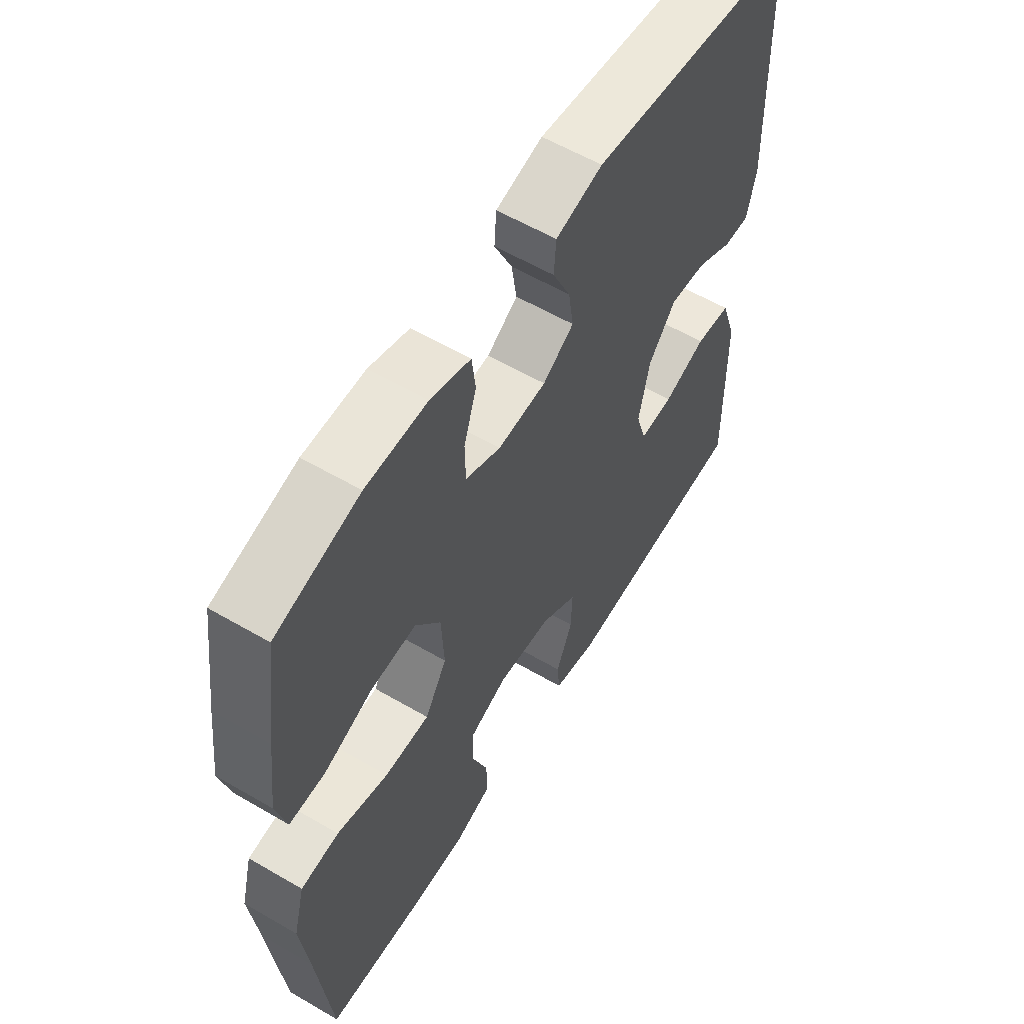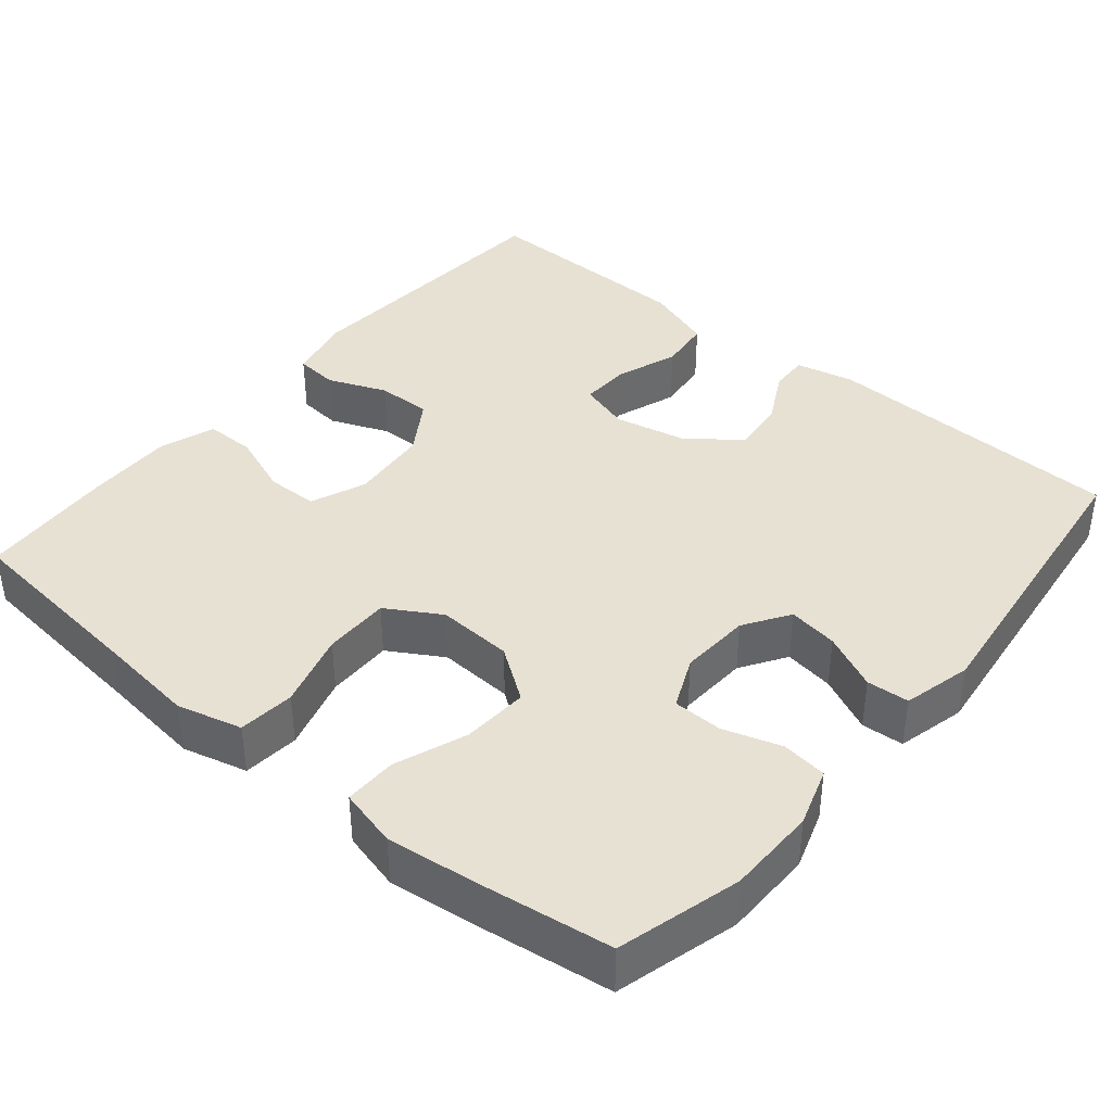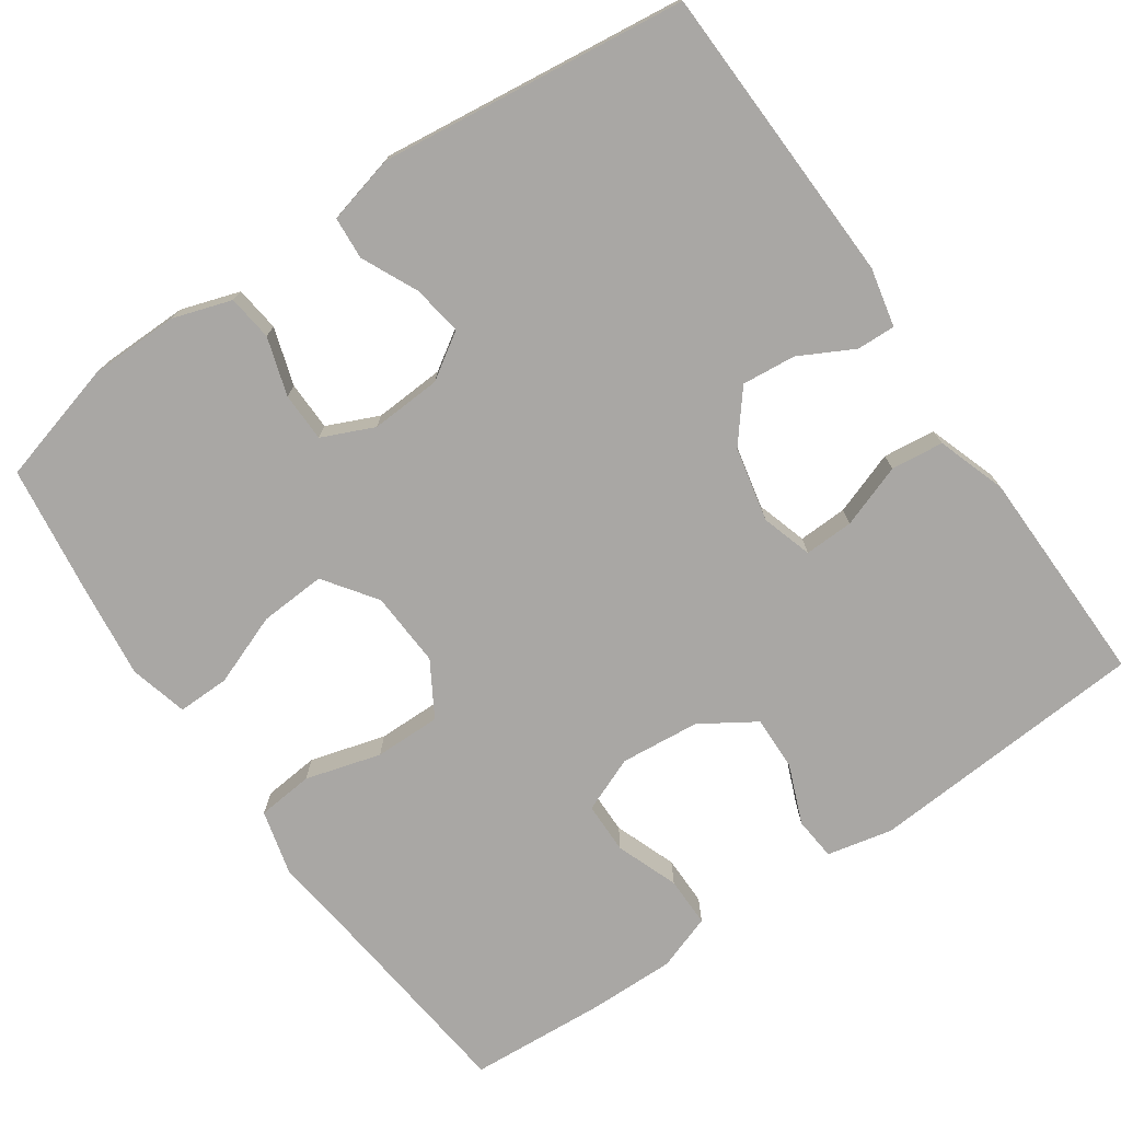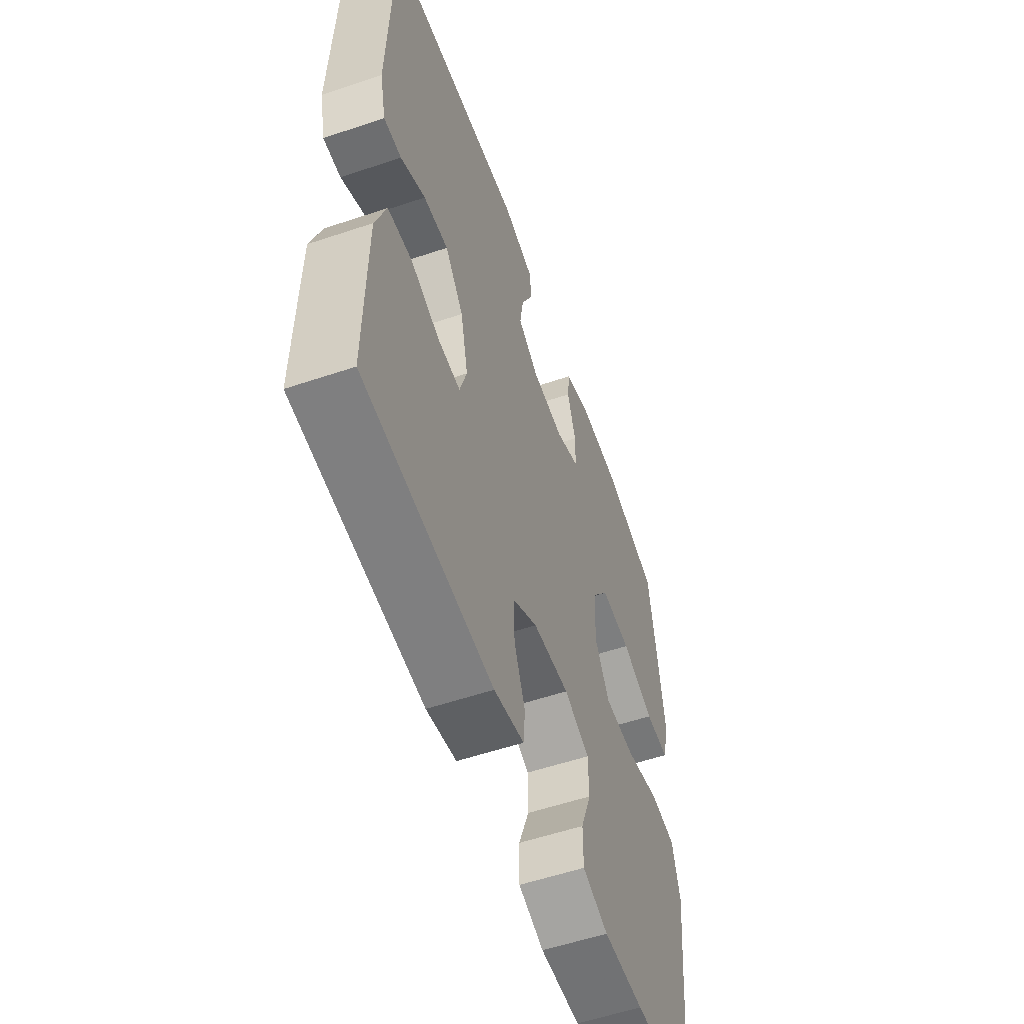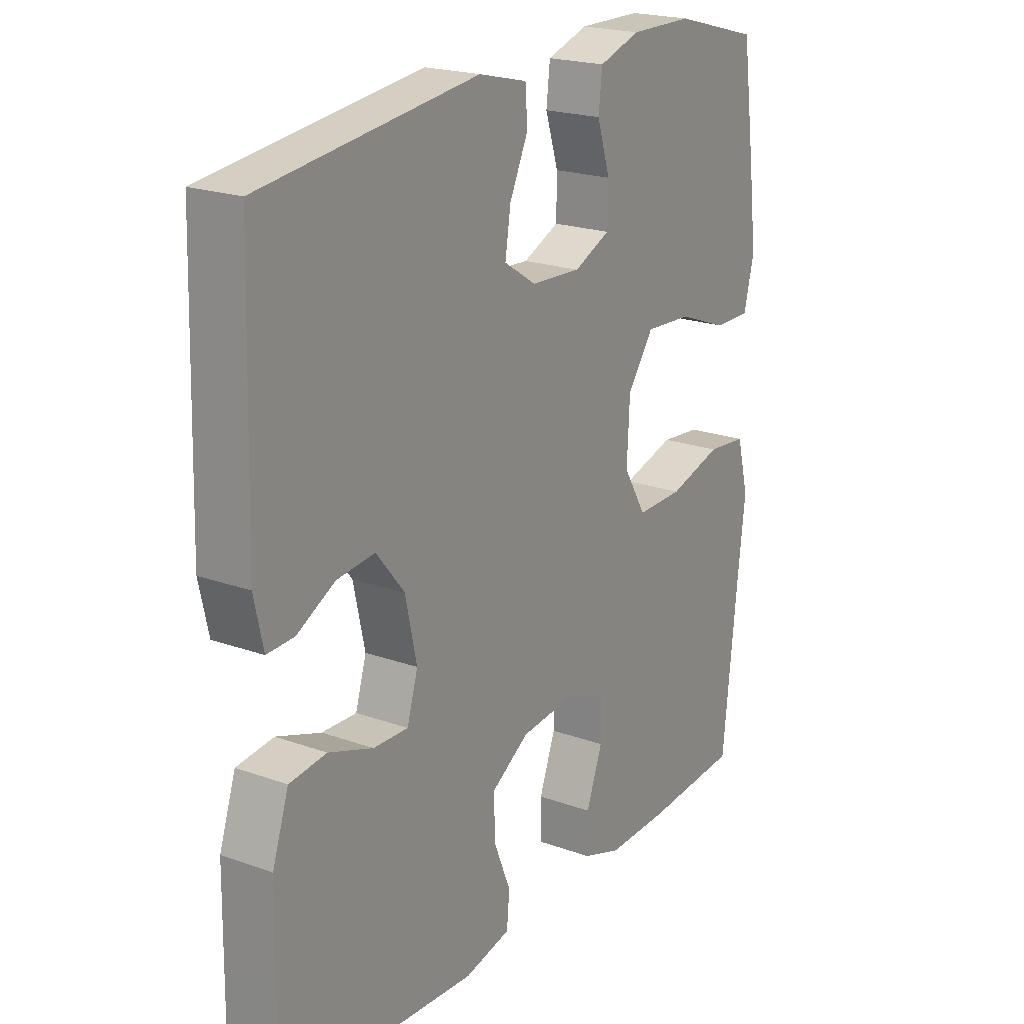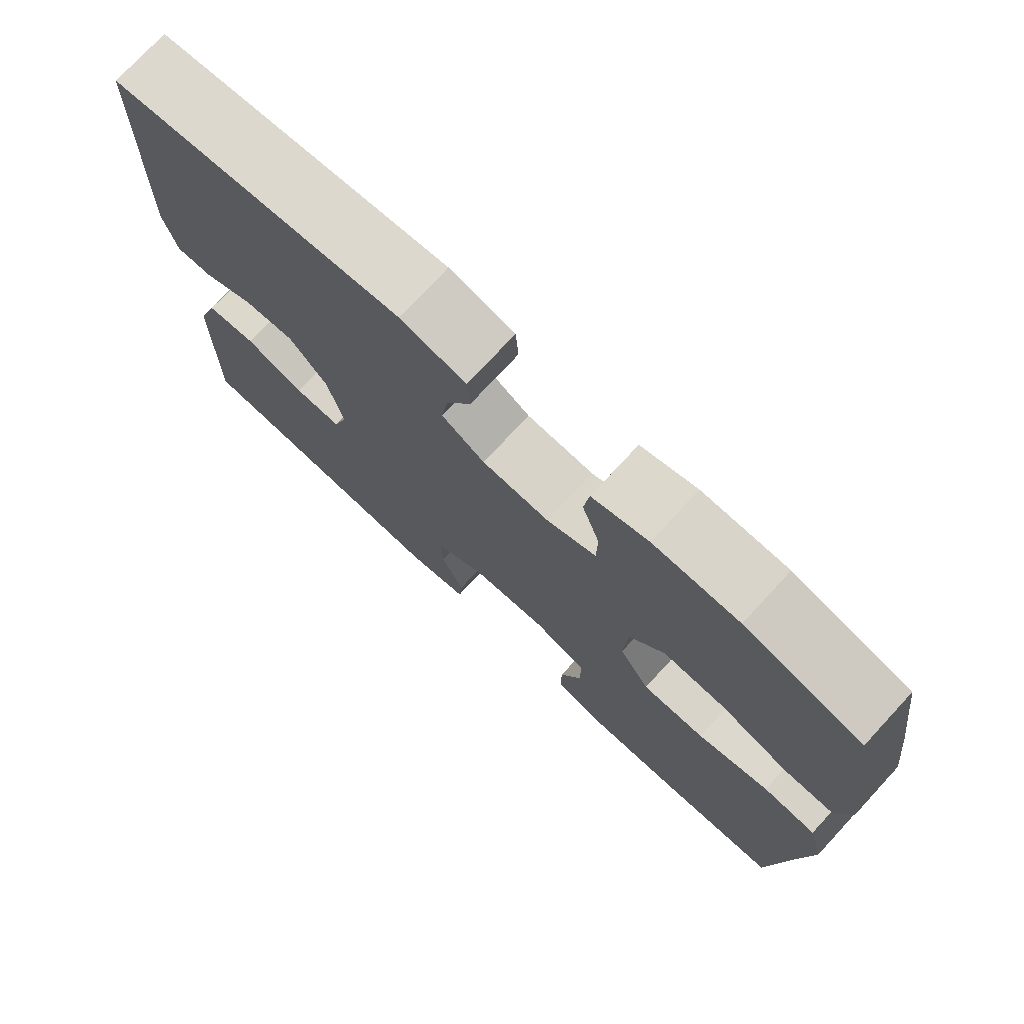
<metadata>
{"format":"obj","ext":"obj","renderer":"f3d","projection":"perspective","resolution":1024,"background":"white","views":[{"elev":58.8,"azim":-59.0,"up":"+Z"},{"elev":39.5,"azim":-50.1,"up":"+Y"},{"elev":-74.7,"azim":34.8,"up":"+Y"},{"elev":-56.3,"azim":109.4,"up":"+Z"},{"elev":21.0,"azim":122.8,"up":"+Z"},{"elev":75.3,"azim":-137.2,"up":"+Z"}]}
</metadata>
<code>
v 0.5 0.07 0.5
v 0.512 0.07 0.107
v 0.495 0.07 0.031
v 0.445 0.07 0.033
v 0.375 0.07 0.07
v 0.305 0.07 0.077
v 0.253 0.07 0.013
v 0.232 0.07 -0.083
v 0.252 0.07 -0.149
v 0.316 0.07 -0.147
v 0.398 0.07 -0.118
v 0.466 0.07 -0.126
v 0.496 0.07 -0.215
v 0.498 0.07 -0.347
v 0.5 0.07 -0.5
v 0.136 0.07 -0.524
v 0.051 0.07 -0.505
v 0.046 0.07 -0.449
v 0.077 0.07 -0.373
v 0.079 0.07 -0.302
v 0.009 0.07 -0.257
v -0.094 0.07 -0.247
v -0.166 0.07 -0.276
v -0.167 0.07 -0.343
v -0.137 0.07 -0.424
v -0.137 0.07 -0.489
v -0.209 0.07 -0.514
v -0.323 0.07 -0.512
v -0.5 0.07 -0.5
v -0.526 0.07 -0.252
v -0.541 0.07 -0.123
v -0.519 0.07 -0.039
v -0.446 0.07 -0.032
v -0.348 0.07 -0.06
v -0.262 0.07 -0.061
v -0.22 0.07 0.009
v -0.225 0.07 0.107
v -0.273 0.07 0.175
v -0.359 0.07 0.17
v -0.452 0.07 0.135
v -0.52 0.07 0.134
v -0.539 0.07 0.21
v -0.524 0.07 0.331
v -0.5 0.07 0.5
v -0.341 0.07 0.543
v -0.225 0.07 0.544
v -0.149 0.07 0.519
v -0.142 0.07 0.46
v -0.166 0.07 0.385
v -0.165 0.07 0.321
v -0.098 0.07 0.291
v -0.006 0.07 0.296
v 0.053 0.07 0.334
v 0.043 0.07 0.399
v 0.009 0.07 0.472
v 0.013 0.07 0.527
v 0.102 0.07 0.549
v 0.5 0 0.5
v 0.512 0 0.107
v 0.495 0 0.031
v 0.445 0 0.033
v 0.375 0 0.07
v 0.305 0 0.077
v 0.253 0 0.013
v 0.232 0 -0.083
v 0.252 0 -0.149
v 0.316 0 -0.147
v 0.398 0 -0.118
v 0.466 0 -0.126
v 0.496 0 -0.215
v 0.498 0 -0.347
v 0.5 0 -0.5
v 0.136 0 -0.524
v 0.051 0 -0.505
v 0.046 0 -0.449
v 0.077 0 -0.373
v 0.079 0 -0.302
v 0.009 0 -0.257
v -0.094 0 -0.247
v -0.166 0 -0.276
v -0.167 0 -0.343
v -0.137 0 -0.424
v -0.137 0 -0.489
v -0.209 0 -0.514
v -0.323 0 -0.512
v -0.5 0 -0.5
v -0.526 0 -0.252
v -0.541 0 -0.123
v -0.519 0 -0.039
v -0.446 0 -0.032
v -0.348 0 -0.06
v -0.262 0 -0.061
v -0.22 0 0.009
v -0.225 0 0.107
v -0.273 0 0.175
v -0.359 0 0.17
v -0.452 0 0.135
v -0.52 0 0.134
v -0.539 0 0.21
v -0.524 0 0.331
v -0.5 0 0.5
v -0.341 0 0.543
v -0.225 0 0.544
v -0.149 0 0.519
v -0.142 0 0.46
v -0.166 0 0.385
v -0.165 0 0.321
v -0.098 0 0.291
v -0.006 0 0.296
v 0.053 0 0.334
v 0.043 0 0.399
v 0.009 0 0.472
v 0.013 0 0.527
v 0.102 0 0.549
f 54 55 56 57
f 53 54 57 1
f 52 53 1 2
f 51 52 2 3
f 46 47 48 49
f 46 49 50
f 45 46 50
f 44 45 50
f 43 44 50
f 42 43 50 51
f 39 40 41 42
f 38 39 42 51
f 31 32 33 34
f 30 31 34 35
f 29 30 35
f 28 29 35 36
f 24 25 26 27
f 23 24 27 28
f 16 17 18 19
f 16 19 20
f 15 16 20
f 14 15 20 21
f 10 11 12 13
f 9 10 13 14
f 3 4 5
f 51 3 5
f 51 5 6
f 37 38 51 6
f 36 37 6 7
f 23 28 36
f 22 23 36 7
f 21 22 7 8
f 9 14 21
f 8 9 21
f 114 113 112 111
f 58 114 111 110
f 59 58 110 109
f 60 59 109 108
f 106 105 104 103
f 107 106 103
f 107 103 102
f 107 102 101
f 107 101 100
f 108 107 100 99
f 99 98 97 96
f 108 99 96 95
f 91 90 89 88
f 92 91 88 87
f 92 87 86
f 93 92 86 85
f 84 83 82 81
f 85 84 81 80
f 76 75 74 73
f 77 76 73
f 77 73 72
f 78 77 72 71
f 70 69 68 67
f 71 70 67 66
f 62 61 60
f 62 60 108
f 63 62 108
f 63 108 95 94
f 64 63 94 93
f 93 85 80
f 64 93 80 79
f 65 64 79 78
f 78 71 66
f 78 66 65
f 1 58 59 2
f 2 59 60 3
f 3 60 61 4
f 4 61 62 5
f 5 62 63 6
f 6 63 64 7
f 7 64 65 8
f 8 65 66 9
f 9 66 67 10
f 10 67 68 11
f 11 68 69 12
f 12 69 70 13
f 13 70 71 14
f 14 71 72 15
f 15 72 73 16
f 16 73 74 17
f 17 74 75 18
f 18 75 76 19
f 19 76 77 20
f 20 77 78 21
f 21 78 79 22
f 22 79 80 23
f 23 80 81 24
f 24 81 82 25
f 25 82 83 26
f 26 83 84 27
f 27 84 85 28
f 28 85 86 29
f 29 86 87 30
f 30 87 88 31
f 31 88 89 32
f 32 89 90 33
f 33 90 91 34
f 34 91 92 35
f 35 92 93 36
f 36 93 94 37
f 37 94 95 38
f 38 95 96 39
f 39 96 97 40
f 40 97 98 41
f 41 98 99 42
f 42 99 100 43
f 43 100 101 44
f 44 101 102 45
f 45 102 103 46
f 46 103 104 47
f 47 104 105 48
f 48 105 106 49
f 49 106 107 50
f 50 107 108 51
f 51 108 109 52
f 52 109 110 53
f 53 110 111 54
f 54 111 112 55
f 55 112 113 56
f 56 113 114 57
f 57 114 58 1

</code>
